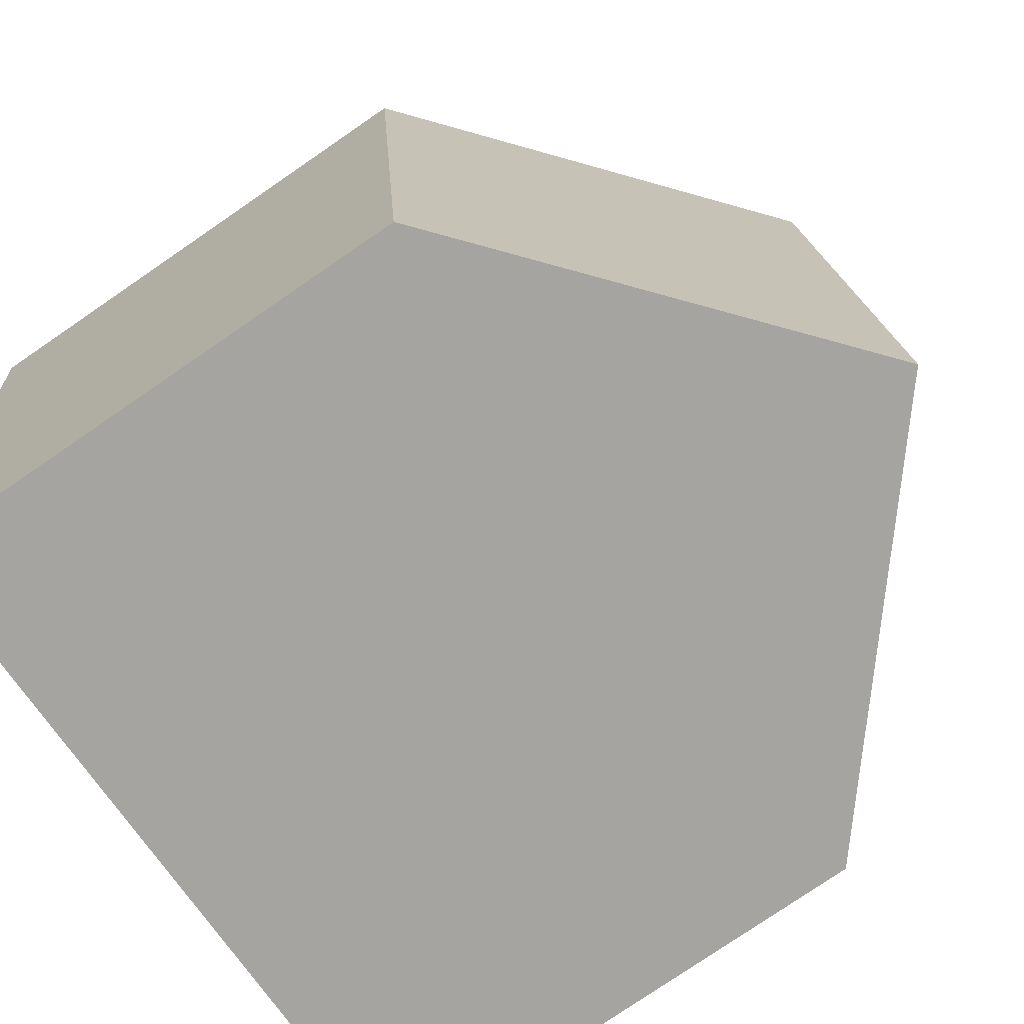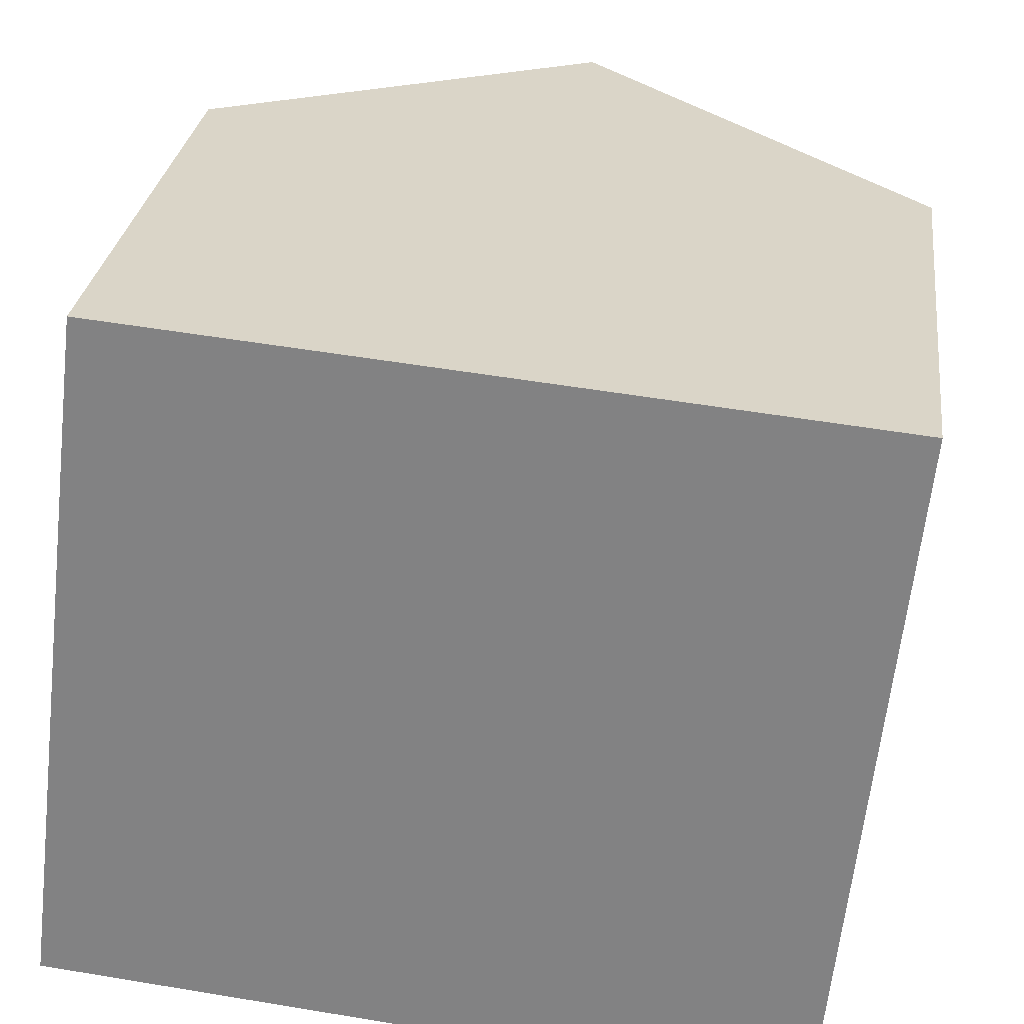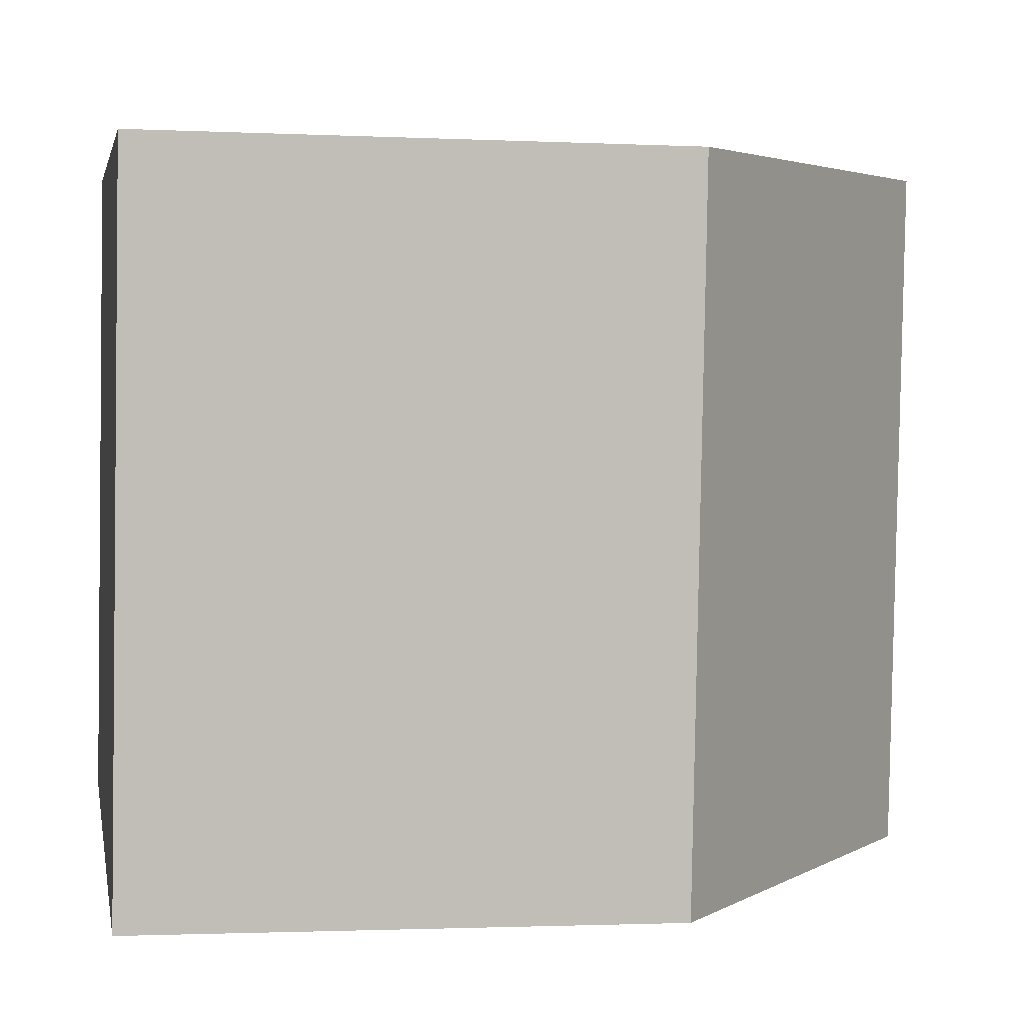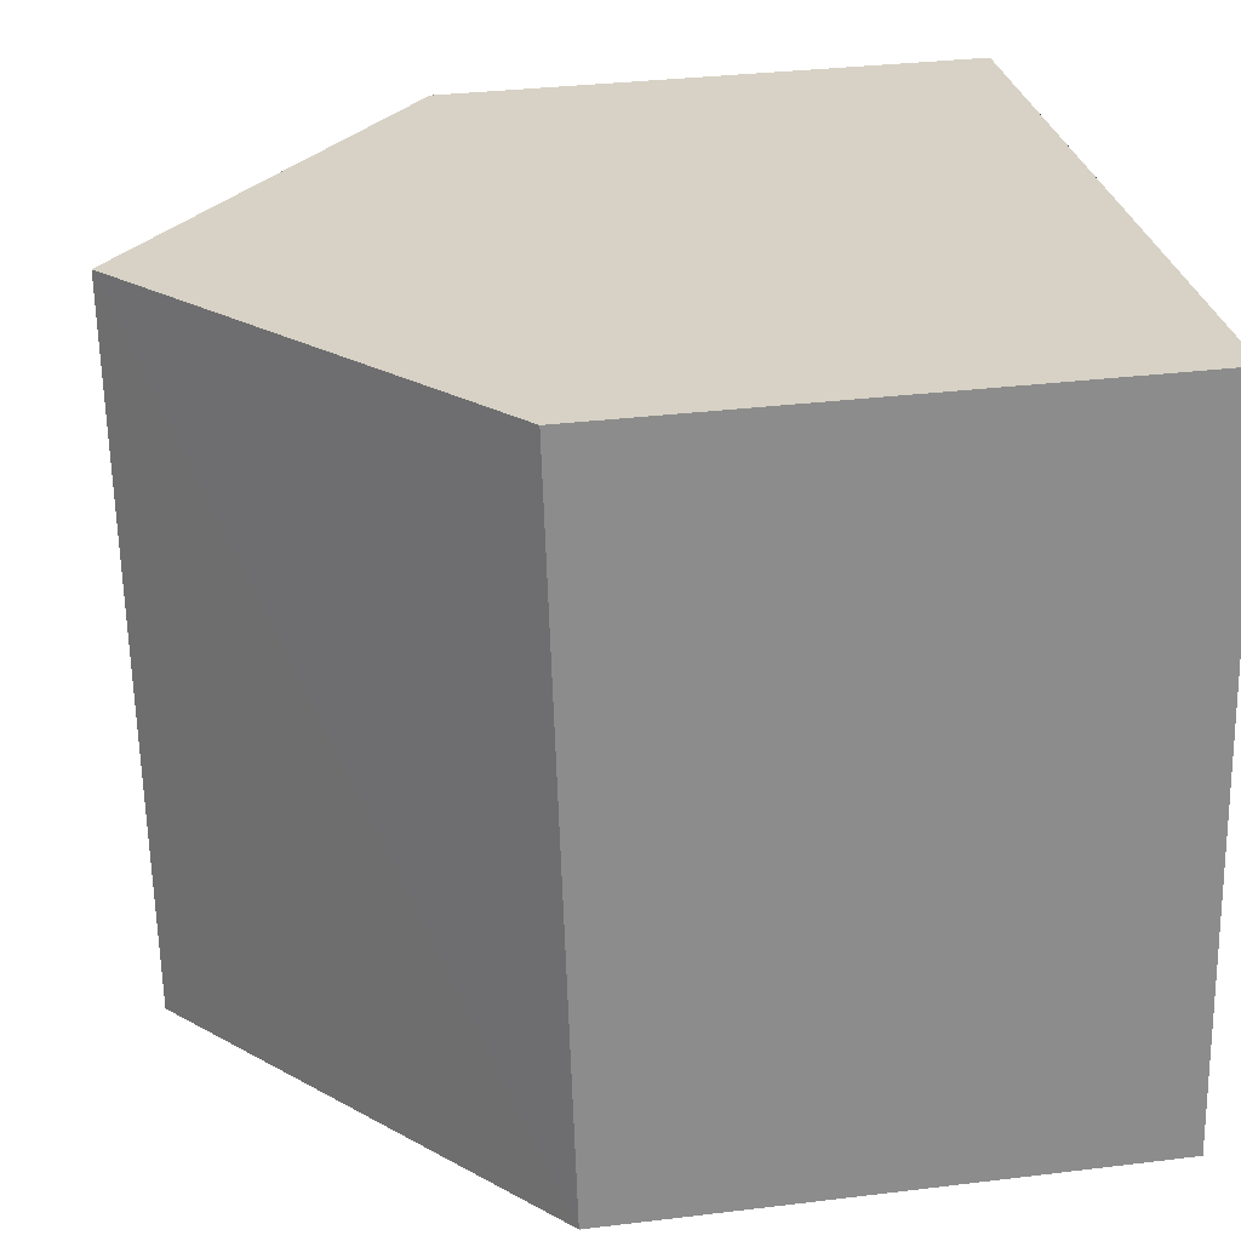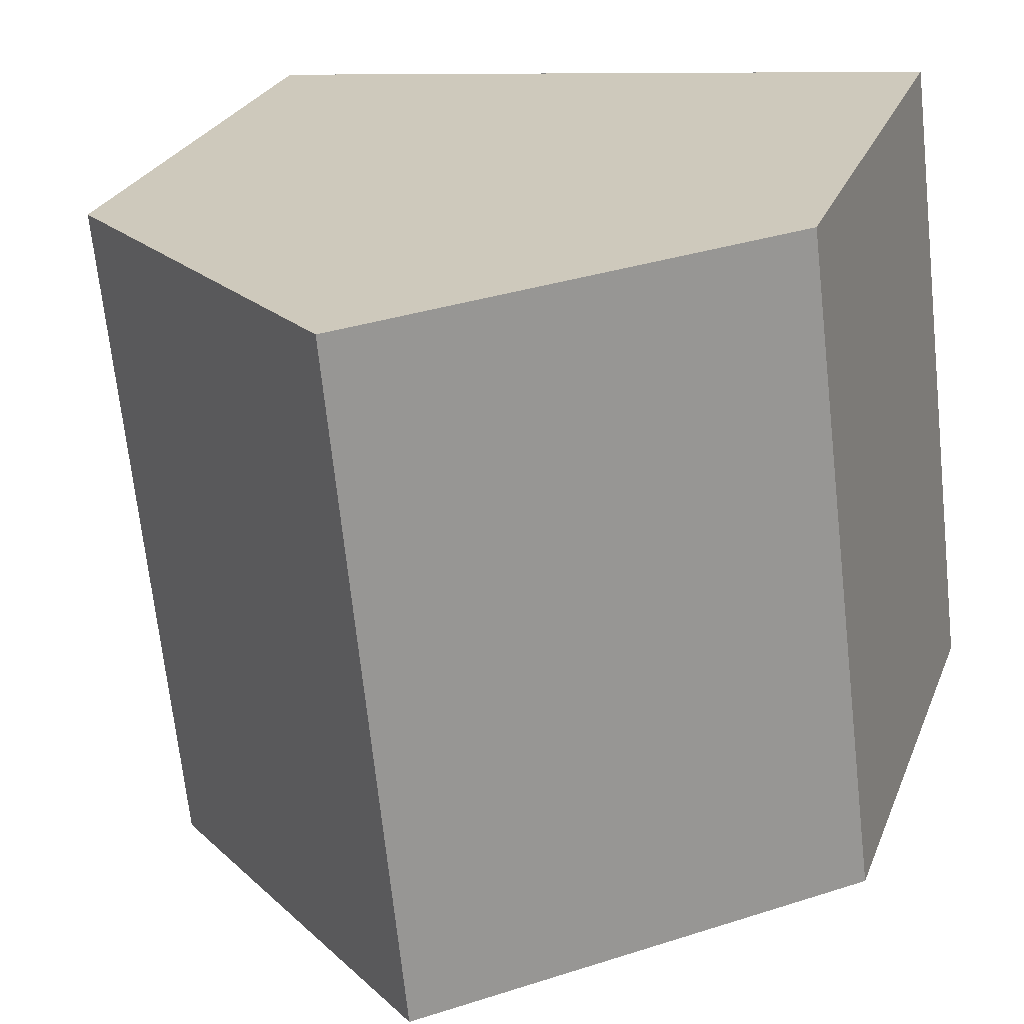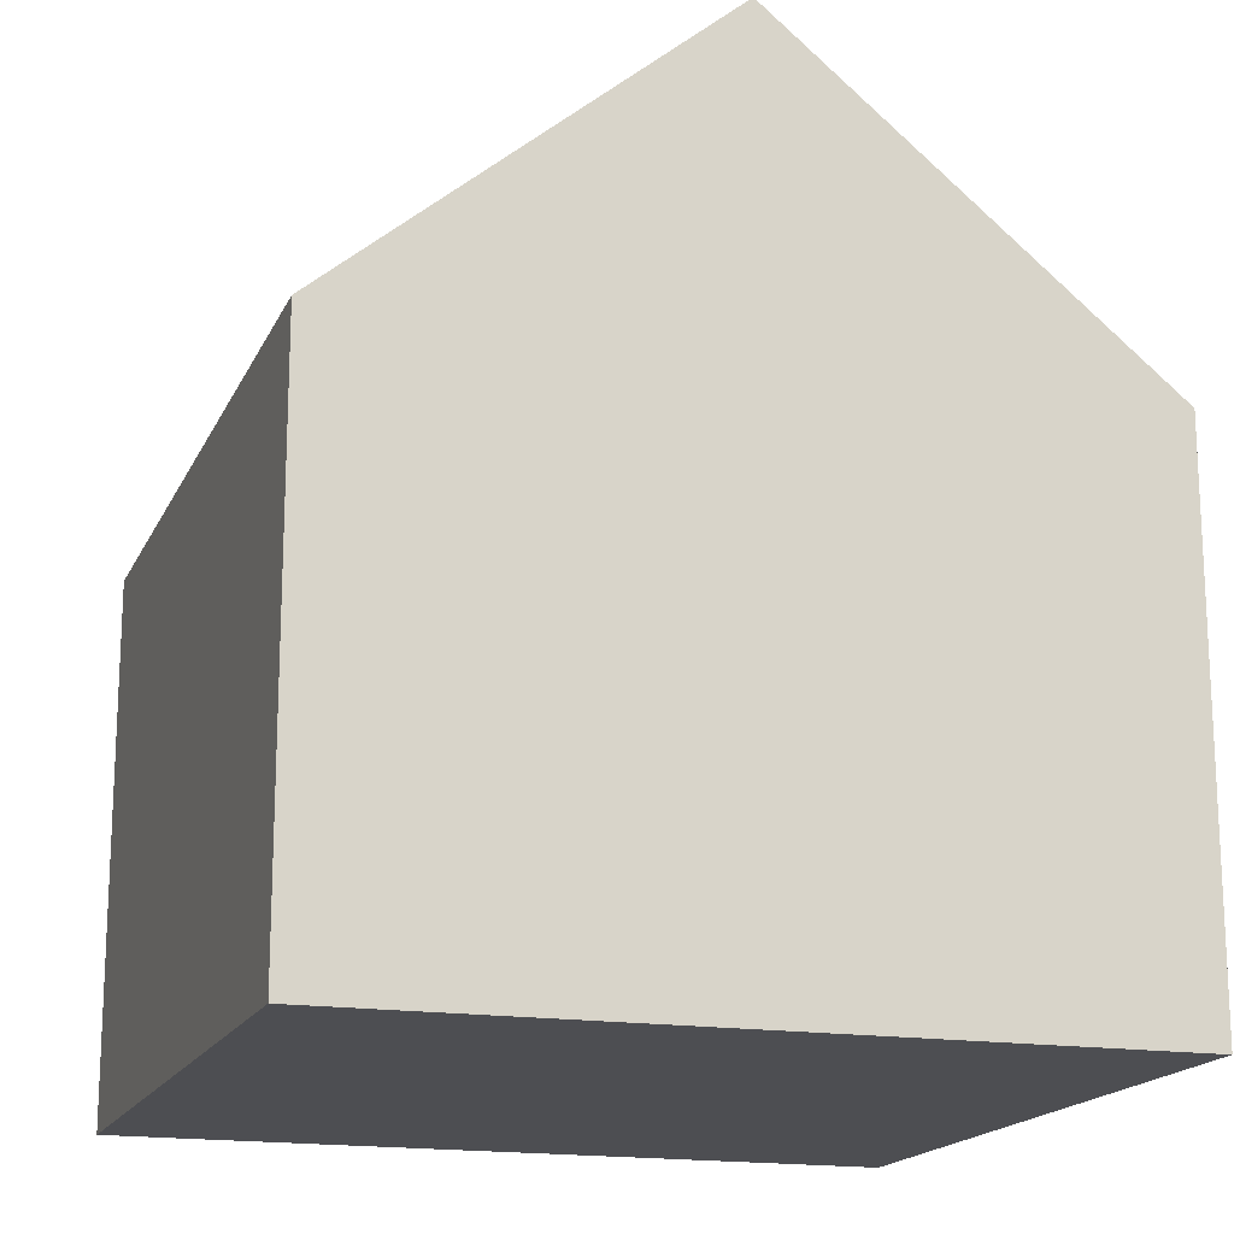
<metadata>
{"format":"obj","ext":"obj","renderer":"f3d","projection":"perspective","resolution":1024,"background":"white","views":[{"elev":-78.1,"azim":124.4,"up":"+Z"},{"elev":28.0,"azim":7.1,"up":"+Z"},{"elev":-1.7,"azim":80.0,"up":"+Z"},{"elev":33.1,"azim":-99.5,"up":"+Z"},{"elev":25.6,"azim":-161.8,"up":"+Z"},{"elev":-17.2,"azim":-11.8,"up":"+Y"}]}
</metadata>
<code>
v  9.835 6.884 -1.039
v  5.901 10.96 8.647
v  10.79 6.884 8.185
v  4.952 10.96 -0.523
v  0 6.827 4.18e-16
v  1.099 6.956 9.1
v  0 0 0
v  4.952 3.202e-17 -0.523
v  9.835 6.362e-17 -1.039
v  1.099 -5.572e-16 9.1
v  10.79 -5.012e-16 8.185
v  5.901 -5.295e-16 8.647
g defaultobject
f 1 2 3
f 2 1 4
f 5 2 4
f 2 5 6
f 1 5 4
f 5 1 7
f 7 1 8
f 8 1 9
f 5 10 6
f 10 5 7
f 6 3 2
f 3 6 10
f 3 10 11
f 11 10 12
f 11 1 3
f 1 11 9
f 8 10 7
f 10 8 9
f 10 9 11
f 10 11 12

</code>
